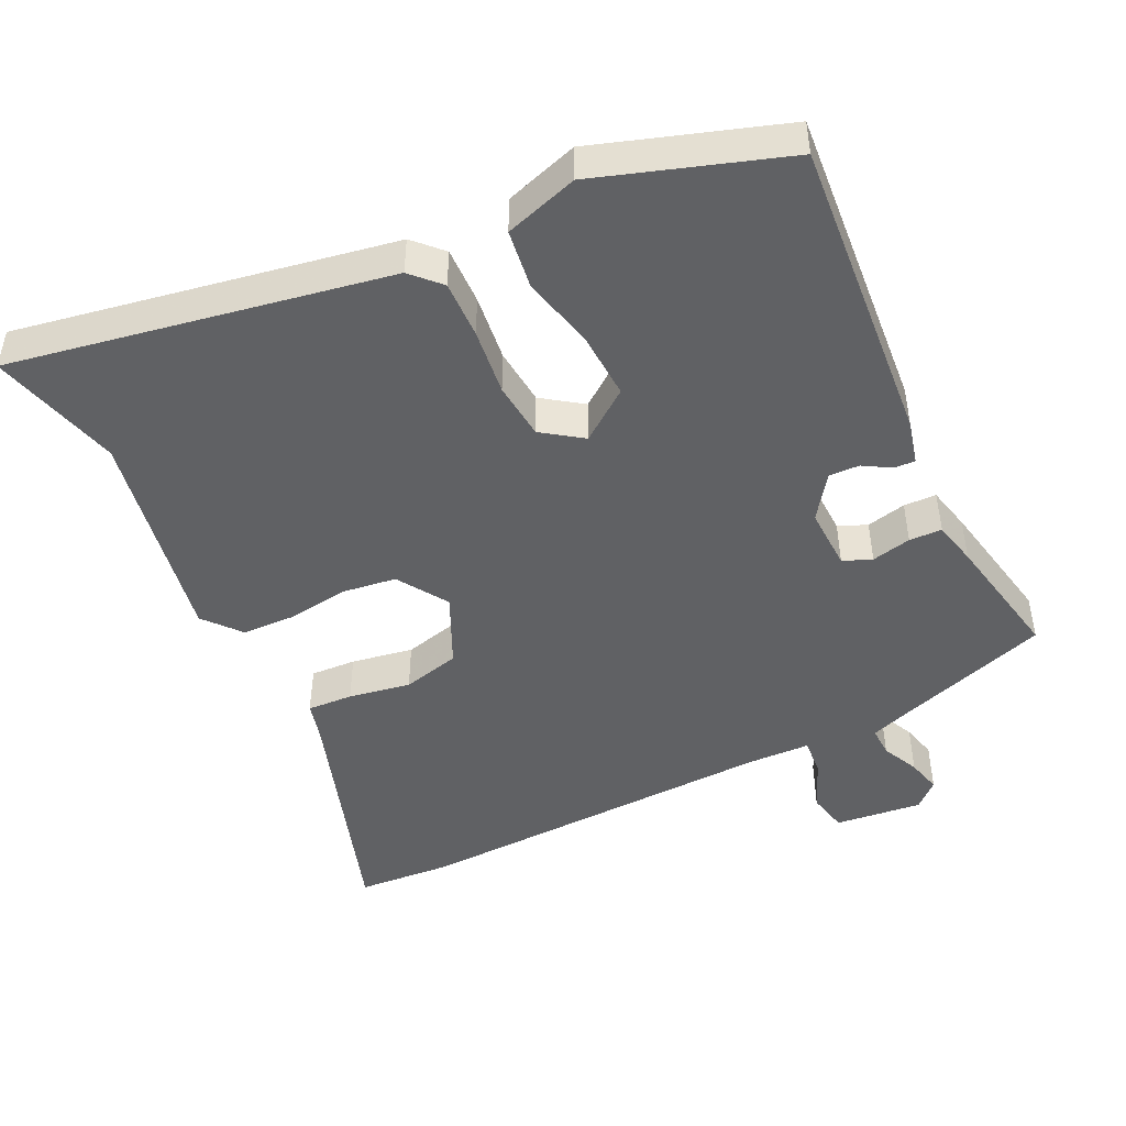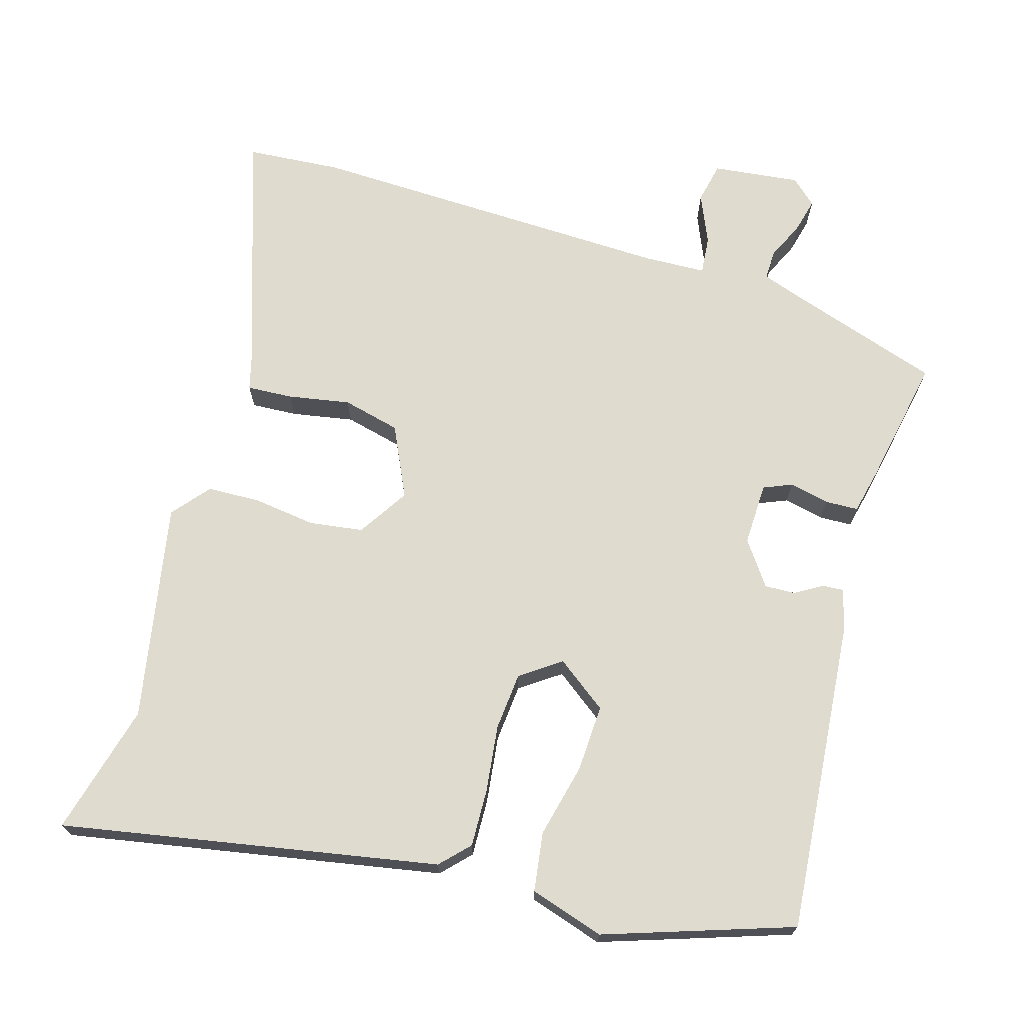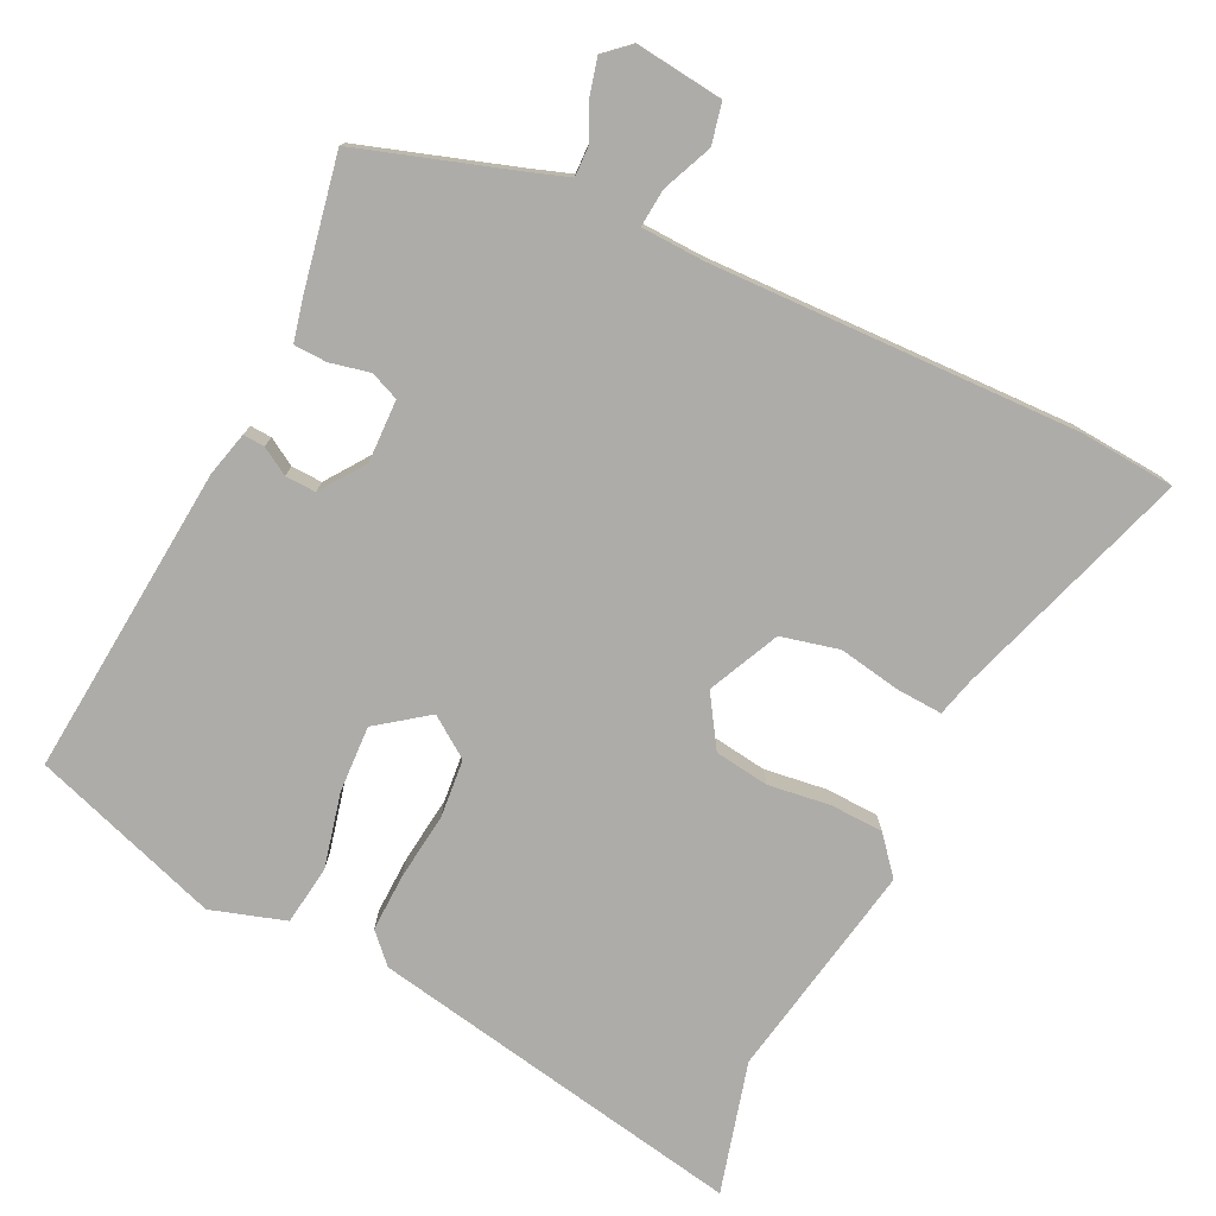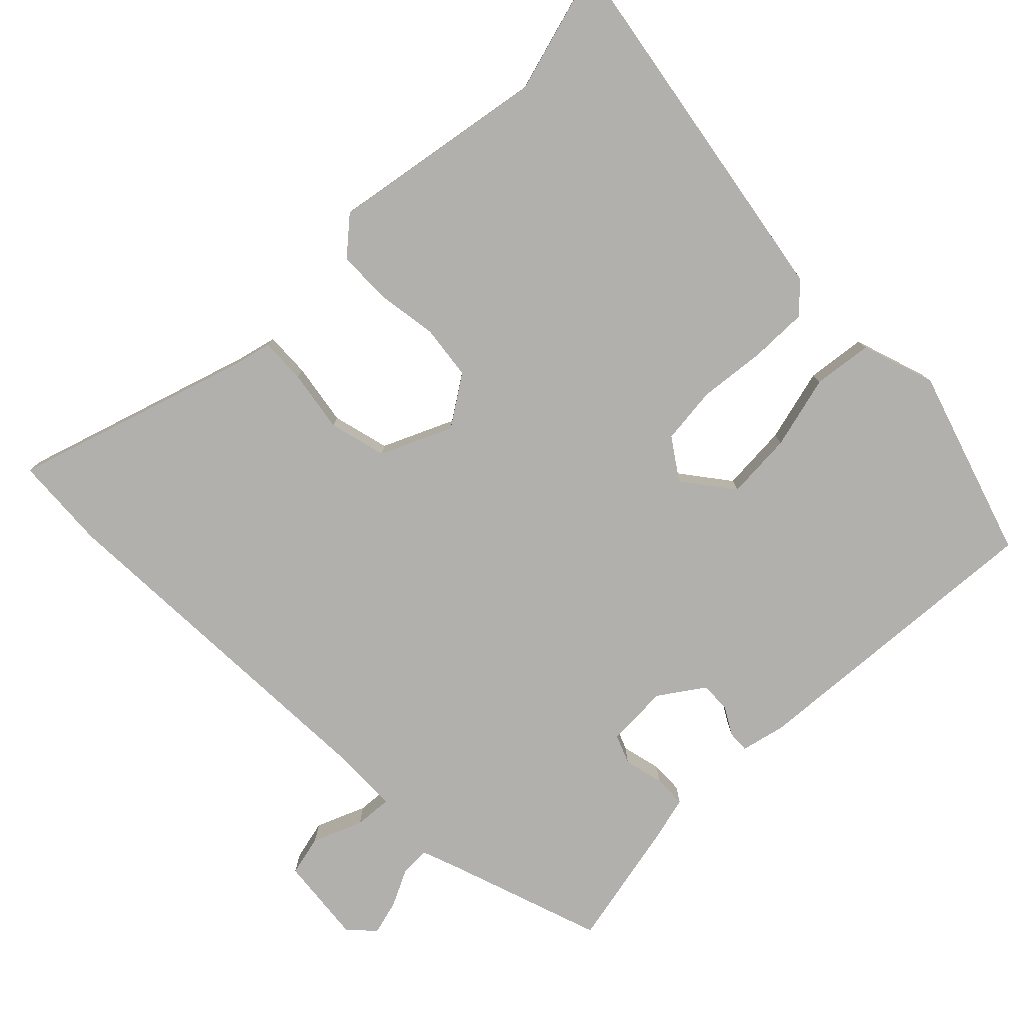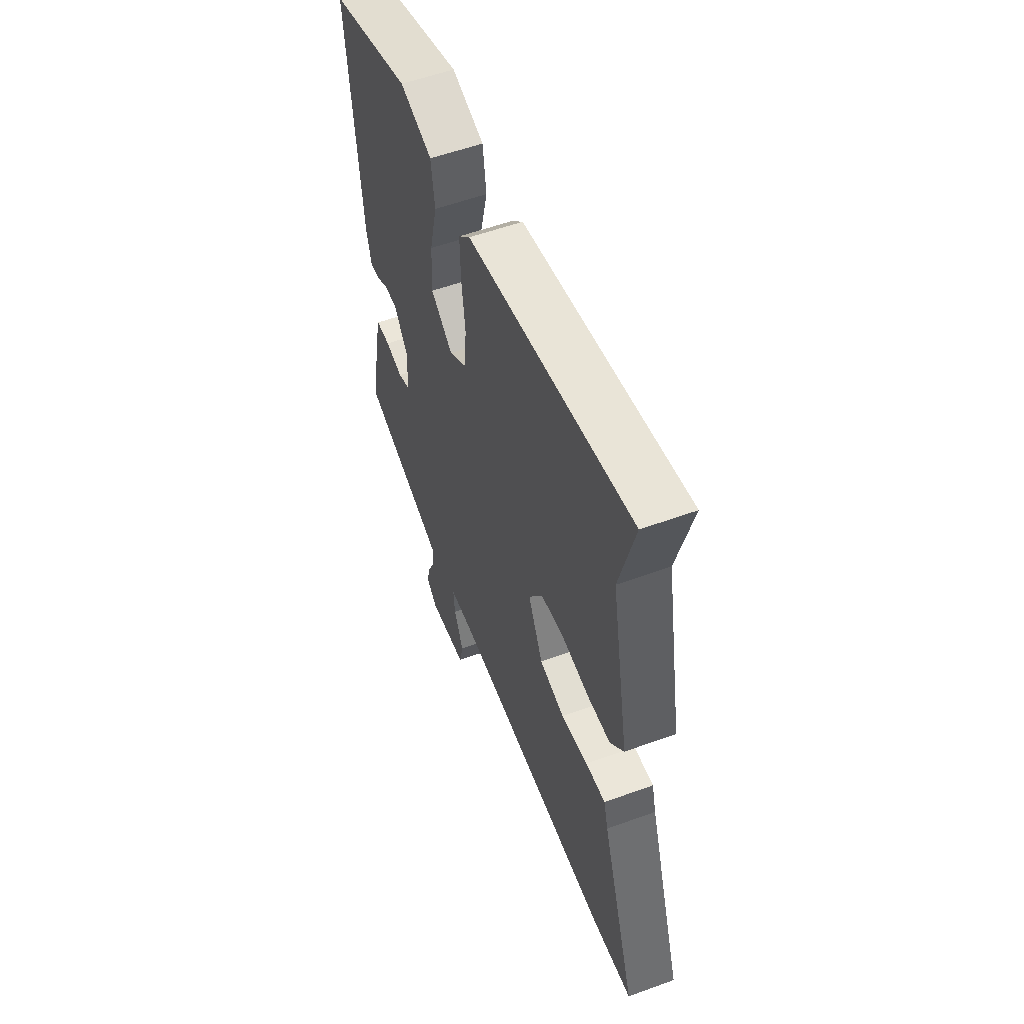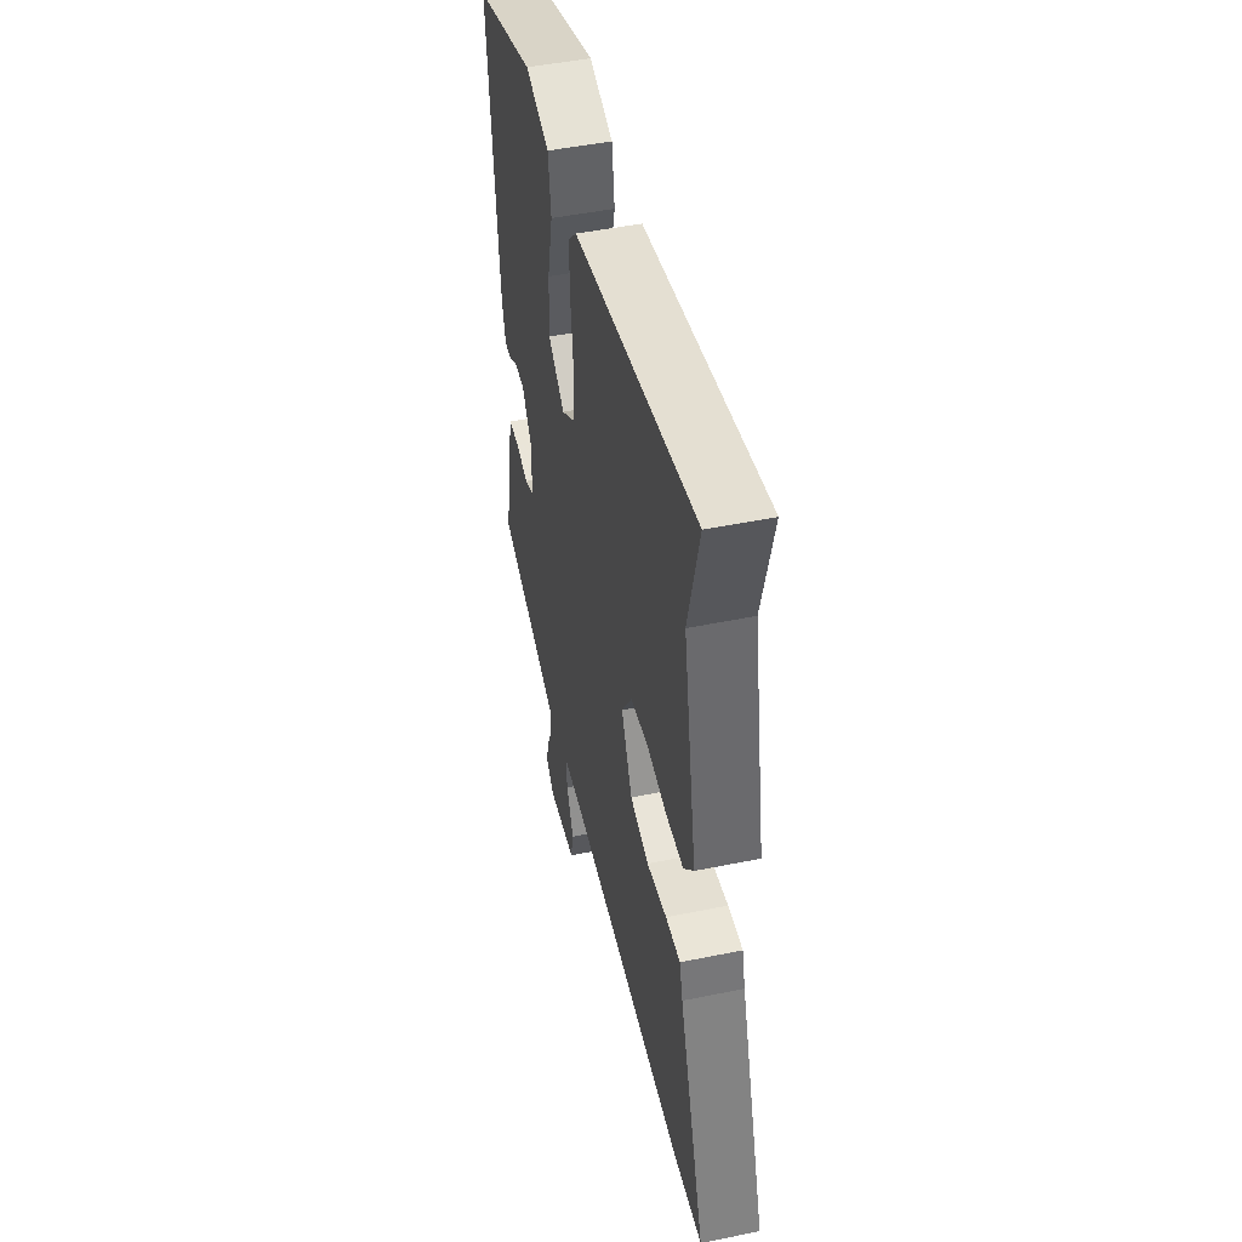
<metadata>
{"format":"obj","ext":"obj","renderer":"f3d","projection":"perspective","resolution":1024,"background":"white","views":[{"elev":-47.0,"azim":26.3,"up":"+Y"},{"elev":70.5,"azim":16.7,"up":"+Y"},{"elev":-77.0,"azim":154.5,"up":"+Y"},{"elev":-78.8,"azim":-44.2,"up":"+Y"},{"elev":56.3,"azim":-110.9,"up":"+Z"},{"elev":48.3,"azim":-102.9,"up":"+Z"}]}
</metadata>
<code>
v 0.508 0.07 0.446
v 0.467 0.07 0.01
v 0.451 0.07 -0.052
v 0.421 0.07 -0.05
v 0.383 0.07 -0.027
v 0.34 0.07 -0.025
v 0.296 0.07 -0.086
v 0.298 0.07 -0.174
v 0.338 0.07 -0.191
v 0.394 0.07 -0.179
v 0.44 0.07 -0.181
v 0.454 0.07 -0.243
v 0.488 0.07 -0.425
v 0.271 0.07 -0.494
v 0.215 0.07 -0.513
v 0.216 0.07 -0.555
v 0.24 0.07 -0.607
v 0.252 0.07 -0.656
v 0.216 0.07 -0.688
v 0.094 0.07 -0.673
v 0.082 0.07 -0.616
v 0.112 0.07 -0.547
v 0.117 0.07 -0.494
v 0.029 0.07 -0.49
v -0.485 0.07 -0.501
v -0.618 0.07 -0.49
v -0.506 0.07 -0.159
v -0.492 0.07 -0.106
v -0.428 0.07 -0.11
v -0.341 0.07 -0.126
v -0.26 0.07 -0.107
v -0.213 0.07 -0.008
v -0.258 0.07 0.063
v -0.334 0.07 0.074
v -0.42 0.07 0.063
v -0.495 0.07 0.066
v -0.538 0.07 0.118
v -0.48 0.07 0.423
v -0.528 0.07 0.607
v 0 0.07 0.507
v 0.038 0.07 0.467
v 0.035 0.07 0.386
v 0.023 0.07 0.292
v 0.03 0.07 0.211
v 0.086 0.07 0.171
v 0.157 0.07 0.223
v 0.153 0.07 0.317
v 0.129 0.07 0.421
v 0.141 0.07 0.504
v 0.245 0.07 0.536
v 0.508 0 0.446
v 0.467 0 0.01
v 0.451 0 -0.052
v 0.421 0 -0.05
v 0.383 0 -0.027
v 0.34 0 -0.025
v 0.296 0 -0.086
v 0.298 0 -0.174
v 0.338 0 -0.191
v 0.394 0 -0.179
v 0.44 0 -0.181
v 0.454 0 -0.243
v 0.488 0 -0.425
v 0.271 0 -0.494
v 0.215 0 -0.513
v 0.216 0 -0.555
v 0.24 0 -0.607
v 0.252 0 -0.656
v 0.216 0 -0.688
v 0.094 0 -0.673
v 0.082 0 -0.616
v 0.112 0 -0.547
v 0.117 0 -0.494
v 0.029 0 -0.49
v -0.485 0 -0.501
v -0.618 0 -0.49
v -0.506 0 -0.159
v -0.492 0 -0.106
v -0.428 0 -0.11
v -0.341 0 -0.126
v -0.26 0 -0.107
v -0.213 0 -0.008
v -0.258 0 0.063
v -0.334 0 0.074
v -0.42 0 0.063
v -0.495 0 0.066
v -0.538 0 0.118
v -0.48 0 0.423
v -0.528 0 0.607
v 0 0 0.507
v 0.038 0 0.467
v 0.035 0 0.386
v 0.023 0 0.292
v 0.03 0 0.211
v 0.086 0 0.171
v 0.157 0 0.223
v 0.153 0 0.317
v 0.129 0 0.421
v 0.141 0 0.504
v 0.245 0 0.536
f 3 4 5
f 2 3 5
f 1 2 5
f 50 1 5
f 49 50 5
f 48 49 5
f 47 48 5
f 46 47 5 6
f 45 46 6 7
f 44 45 7 8
f 41 42 43
f 40 41 43
f 39 40 43
f 38 39 43
f 38 43 44
f 37 38 44
f 36 37 44
f 35 36 44
f 34 35 44
f 33 34 44
f 32 33 44 8
f 27 28 29 30
f 26 27 30
f 25 26 30
f 24 25 30
f 23 24 30 31
f 20 21 22
f 19 20 22
f 18 19 22
f 17 18 22
f 16 17 22
f 15 16 22 23
f 32 8 9
f 31 32 9
f 23 31 9
f 15 23 9
f 14 15 9
f 12 13 14
f 11 12 14
f 10 11 14
f 9 10 14
f 55 54 53
f 55 53 52
f 55 52 51
f 55 51 100
f 55 100 99
f 55 99 98
f 55 98 97
f 56 55 97 96
f 57 56 96 95
f 58 57 95 94
f 93 92 91
f 93 91 90
f 93 90 89
f 93 89 88
f 94 93 88
f 94 88 87
f 94 87 86
f 94 86 85
f 94 85 84
f 94 84 83
f 58 94 83 82
f 80 79 78 77
f 80 77 76
f 80 76 75
f 80 75 74
f 81 80 74 73
f 72 71 70
f 72 70 69
f 72 69 68
f 72 68 67
f 72 67 66
f 73 72 66 65
f 59 58 82
f 59 82 81
f 59 81 73
f 59 73 65
f 59 65 64
f 64 63 62
f 64 62 61
f 64 61 60
f 64 60 59
f 1 51 52 2
f 2 52 53 3
f 3 53 54 4
f 4 54 55 5
f 5 55 56 6
f 6 56 57 7
f 7 57 58 8
f 8 58 59 9
f 9 59 60 10
f 10 60 61 11
f 11 61 62 12
f 12 62 63 13
f 13 63 64 14
f 14 64 65 15
f 15 65 66 16
f 16 66 67 17
f 17 67 68 18
f 18 68 69 19
f 19 69 70 20
f 20 70 71 21
f 21 71 72 22
f 22 72 73 23
f 23 73 74 24
f 24 74 75 25
f 25 75 76 26
f 26 76 77 27
f 27 77 78 28
f 28 78 79 29
f 29 79 80 30
f 30 80 81 31
f 31 81 82 32
f 32 82 83 33
f 33 83 84 34
f 34 84 85 35
f 35 85 86 36
f 36 86 87 37
f 37 87 88 38
f 38 88 89 39
f 39 89 90 40
f 40 90 91 41
f 41 91 92 42
f 42 92 93 43
f 43 93 94 44
f 44 94 95 45
f 45 95 96 46
f 46 96 97 47
f 47 97 98 48
f 48 98 99 49
f 49 99 100 50
f 50 100 51 1

</code>
